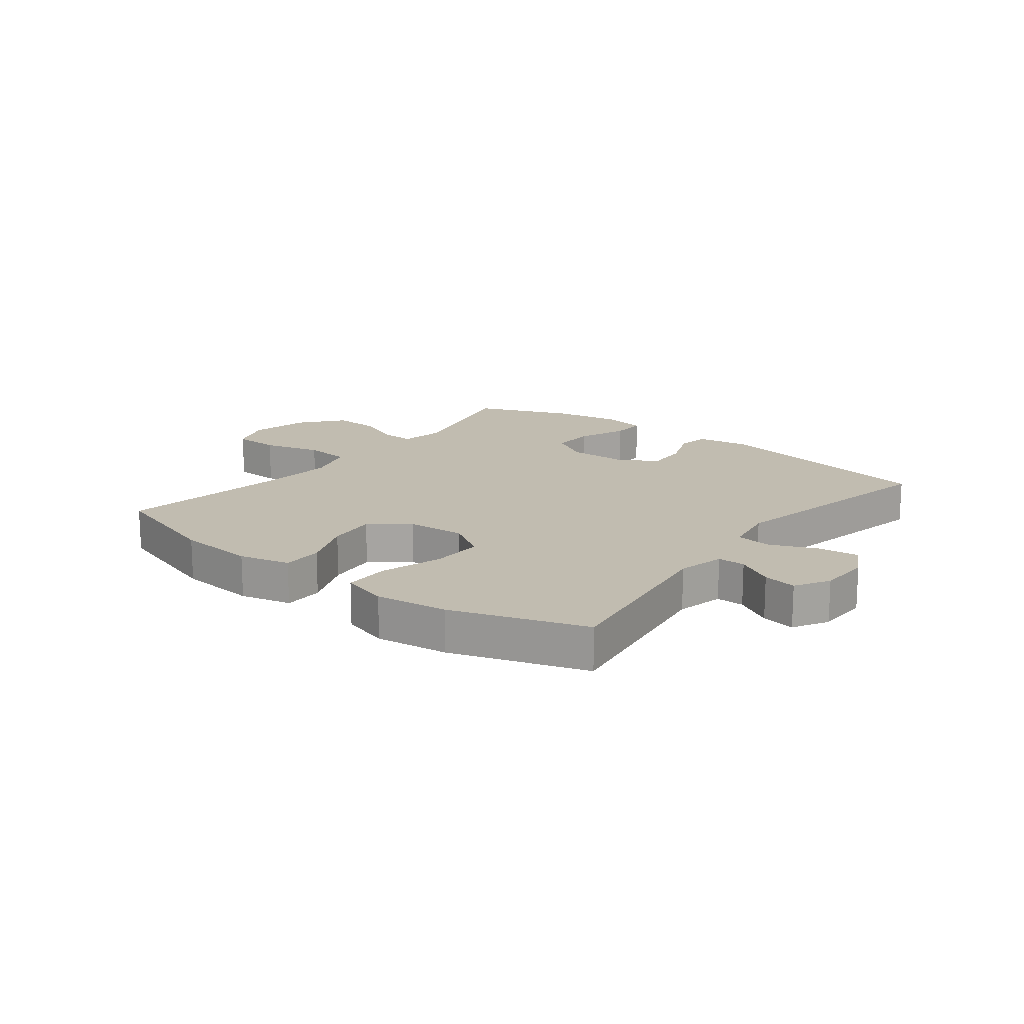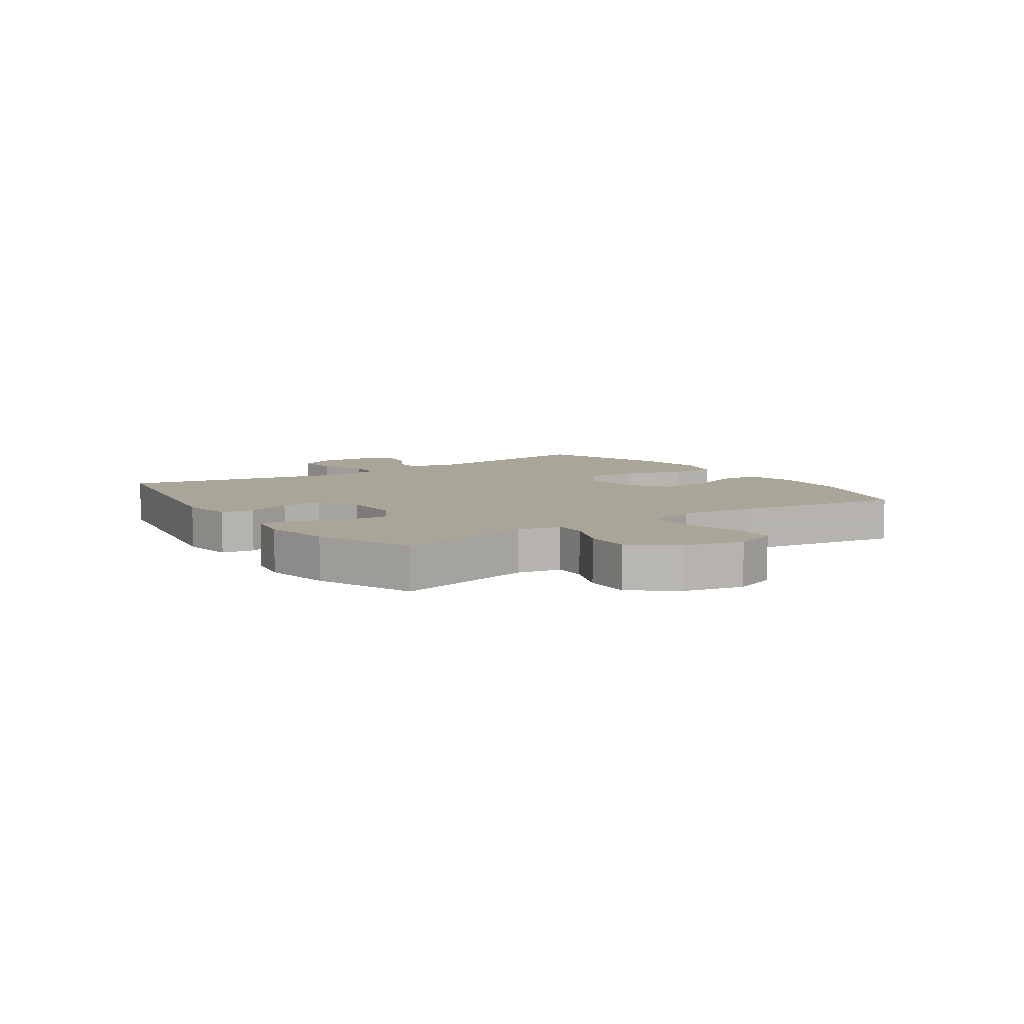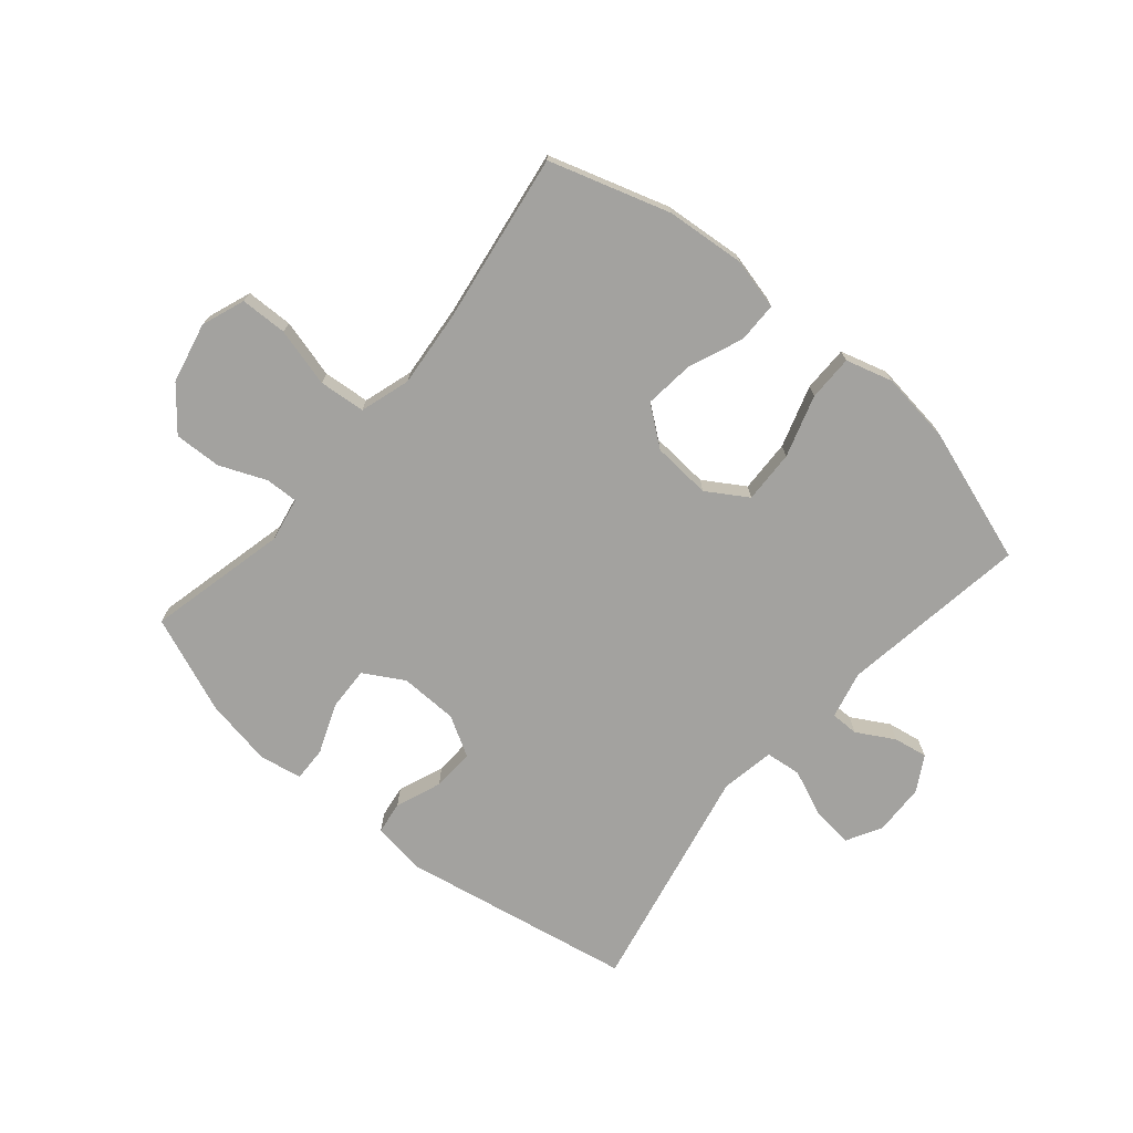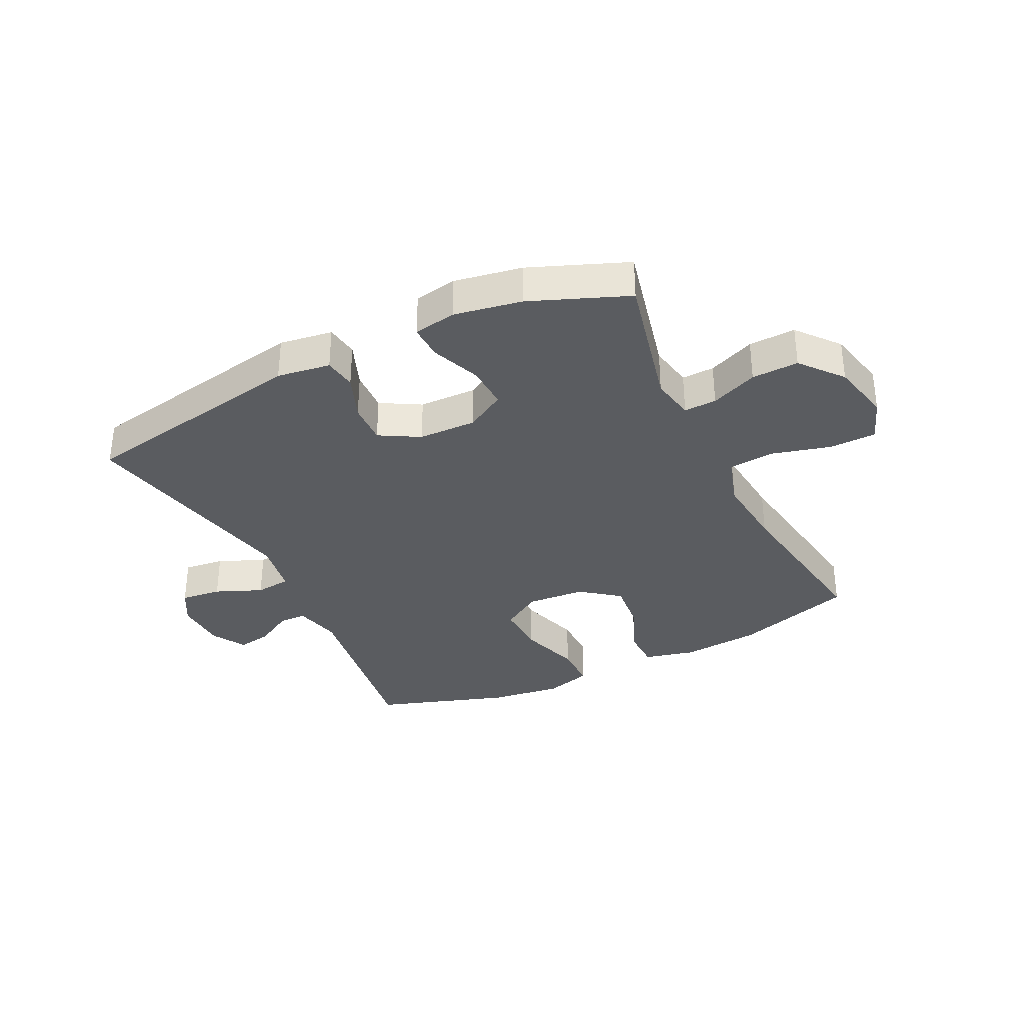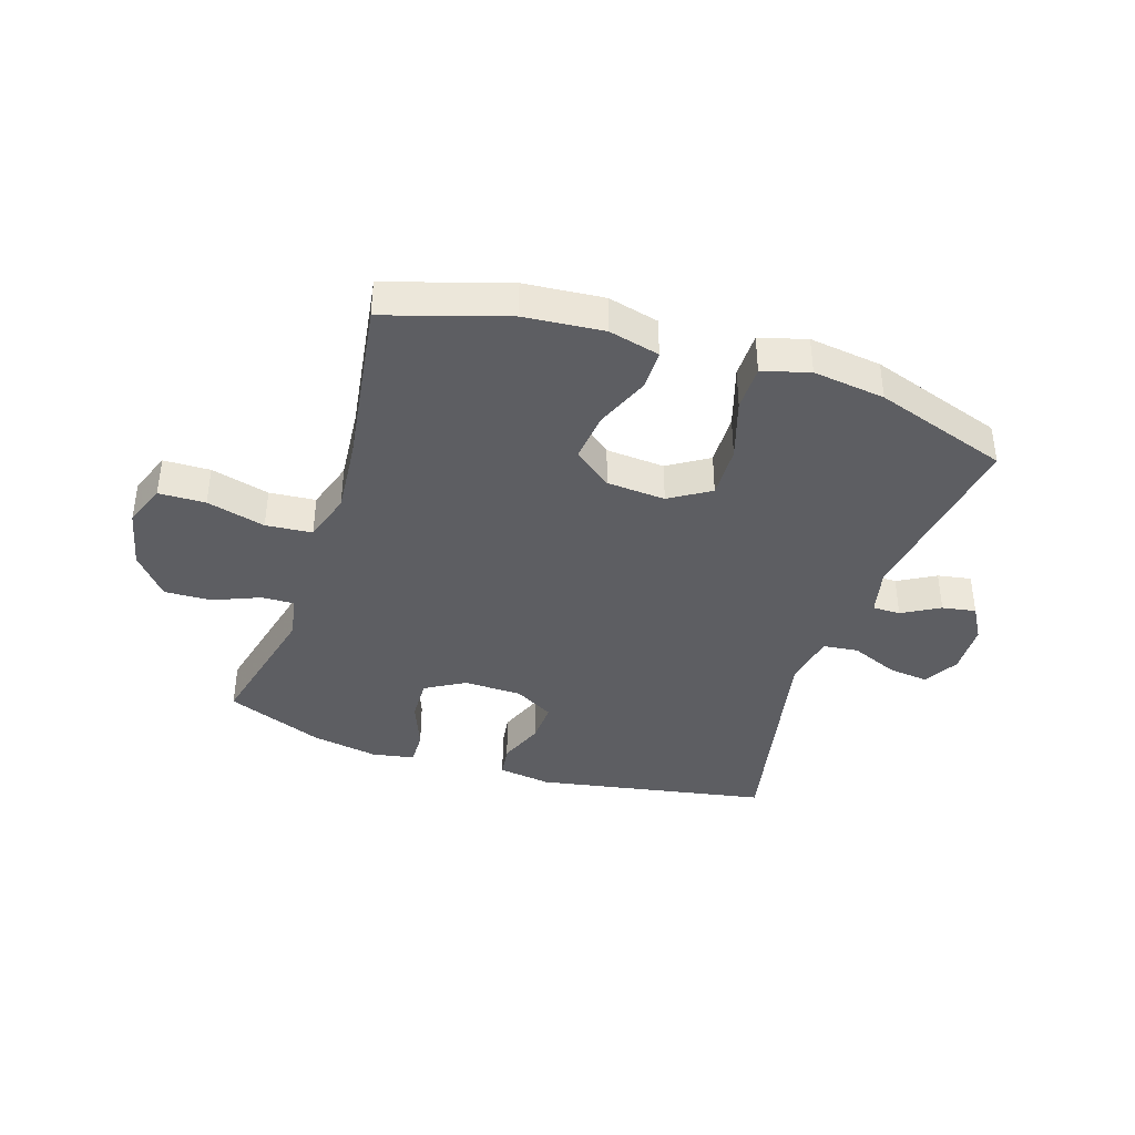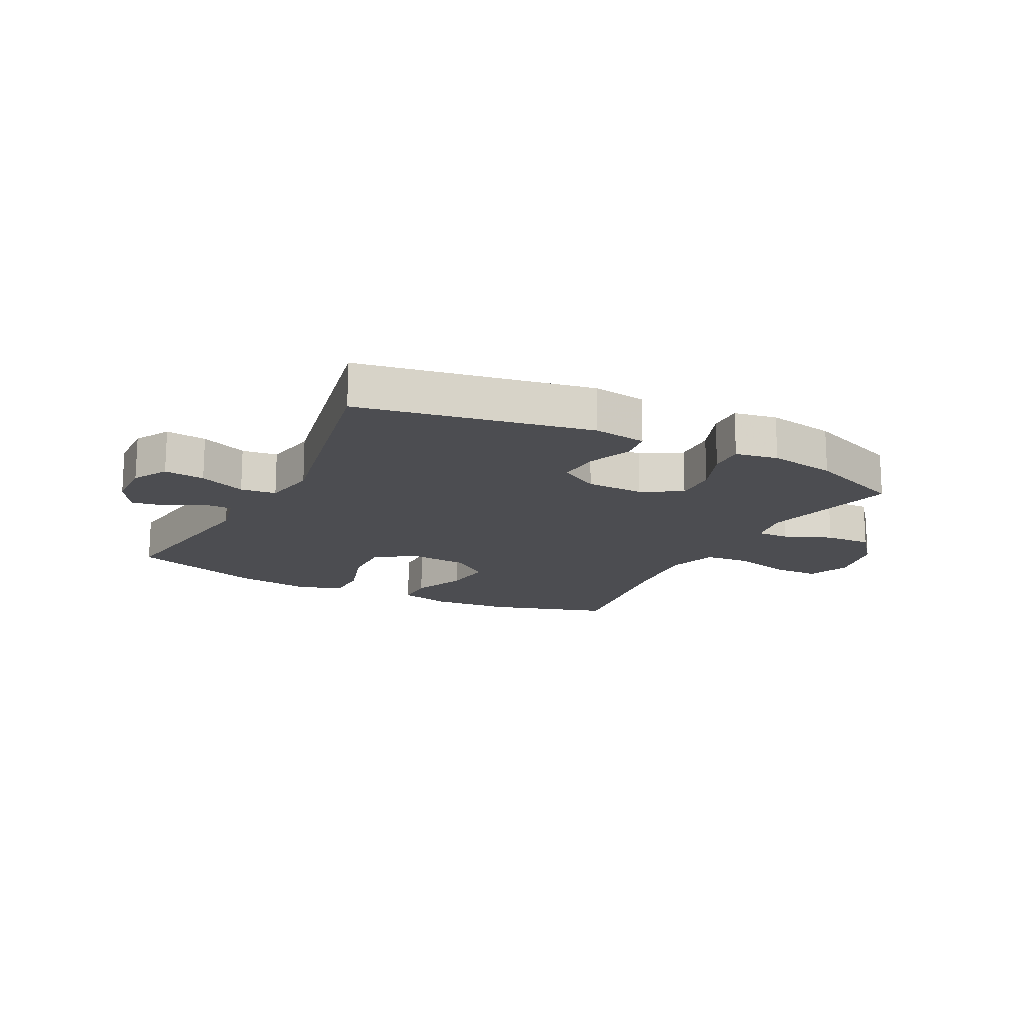
<metadata>
{"format":"obj","ext":"obj","renderer":"f3d","projection":"perspective","resolution":1024,"background":"white","views":[{"elev":16.5,"azim":37.7,"up":"+Y"},{"elev":7.4,"azim":-124.4,"up":"+Y"},{"elev":-72.5,"azim":-40.3,"up":"+Y"},{"elev":-34.1,"azim":-153.9,"up":"+Y"},{"elev":-39.3,"azim":-18.2,"up":"+Y"},{"elev":-16.1,"azim":152.7,"up":"+Y"}]}
</metadata>
<code>
v -0.5 0.07 -0.5
v -0.445 0.07 -0.264
v -0.459 0.07 -0.19
v -0.514 0.07 -0.192
v -0.593 0.07 -0.225
v -0.672 0.07 -0.228
v -0.73 0.07 -0.158
v -0.753 0.07 -0.056
v -0.726 0.07 0.017
v -0.647 0.07 0.019
v -0.548 0.07 -0.007
v -0.47 0.07 0
v -0.444 0.07 0.084
v -0.456 0.07 0.211
v -0.5 0.07 0.5
v -0.297 0.07 0.564
v -0.164 0.07 0.576
v -0.078 0.07 0.555
v -0.077 0.07 0.487
v -0.114 0.07 0.396
v -0.123 0.07 0.312
v -0.058 0.07 0.262
v 0.041 0.07 0.255
v 0.109 0.07 0.298
v 0.106 0.07 0.387
v 0.073 0.07 0.491
v 0.073 0.07 0.568
v 0.152 0.07 0.591
v 0.274 0.07 0.575
v 0.5 0.07 0.5
v 0.453 0.07 0.183
v 0.472 0.07 0.103
v 0.519 0.07 0.103
v 0.582 0.07 0.139
v 0.639 0.07 0.149
v 0.673 0.07 0.091
v 0.676 0.07 0.003
v 0.643 0.07 -0.056
v 0.574 0.07 -0.048
v 0.495 0.07 -0.015
v 0.435 0.07 -0.022
v 0.419 0.07 -0.113
v 0.5 0.07 -0.5
v 0.109 0.07 -0.573
v 0.019 0.07 -0.56
v 0.011 0.07 -0.505
v 0.041 0.07 -0.428
v 0.044 0.07 -0.357
v -0.023 0.07 -0.319
v -0.121 0.07 -0.317
v -0.188 0.07 -0.356
v -0.185 0.07 -0.43
v -0.152 0.07 -0.513
v -0.15 0.07 -0.572
v -0.222 0.07 -0.585
v -0.336 0.07 -0.565
v -0.5 0 -0.5
v -0.445 0 -0.264
v -0.459 0 -0.19
v -0.514 0 -0.192
v -0.593 0 -0.225
v -0.672 0 -0.228
v -0.73 0 -0.158
v -0.753 0 -0.056
v -0.726 0 0.017
v -0.647 0 0.019
v -0.548 0 -0.007
v -0.47 0 0
v -0.444 0 0.084
v -0.456 0 0.211
v -0.5 0 0.5
v -0.297 0 0.564
v -0.164 0 0.576
v -0.078 0 0.555
v -0.077 0 0.487
v -0.114 0 0.396
v -0.123 0 0.312
v -0.058 0 0.262
v 0.041 0 0.255
v 0.109 0 0.298
v 0.106 0 0.387
v 0.073 0 0.491
v 0.073 0 0.568
v 0.152 0 0.591
v 0.274 0 0.575
v 0.5 0 0.5
v 0.453 0 0.183
v 0.472 0 0.103
v 0.519 0 0.103
v 0.582 0 0.139
v 0.639 0 0.149
v 0.673 0 0.091
v 0.676 0 0.003
v 0.643 0 -0.056
v 0.574 0 -0.048
v 0.495 0 -0.015
v 0.435 0 -0.022
v 0.419 0 -0.113
v 0.5 0 -0.5
v 0.109 0 -0.573
v 0.019 0 -0.56
v 0.011 0 -0.505
v 0.041 0 -0.428
v 0.044 0 -0.357
v -0.023 0 -0.319
v -0.121 0 -0.317
v -0.188 0 -0.356
v -0.185 0 -0.43
v -0.152 0 -0.513
v -0.15 0 -0.572
v -0.222 0 -0.585
v -0.336 0 -0.565
f 55 56 1 2
f 52 53 54 55
f 51 52 55 2
f 50 51 2 3
f 49 50 3
f 44 45 46 47
f 42 43 44 47
f 41 42 47 48
f 37 38 39 40
f 35 36 37 40
f 33 34 35 40
f 32 33 40 41
f 31 32 41 48
f 25 26 27 28
f 24 25 28 29
f 17 18 19 20
f 17 20 21
f 14 15 16 17
f 13 14 17 21
f 12 13 21 22
f 8 9 10 11
f 8 11 12
f 7 8 12
f 4 5 6 7
f 3 4 7 12
f 49 3 12 22
f 24 29 30 31
f 23 24 31 48
f 22 23 48 49
f 58 57 112 111
f 111 110 109 108
f 58 111 108 107
f 59 58 107 106
f 59 106 105
f 103 102 101 100
f 103 100 99 98
f 104 103 98 97
f 96 95 94 93
f 96 93 92 91
f 96 91 90 89
f 97 96 89 88
f 104 97 88 87
f 84 83 82 81
f 85 84 81 80
f 76 75 74 73
f 77 76 73
f 73 72 71 70
f 77 73 70 69
f 78 77 69 68
f 67 66 65 64
f 68 67 64
f 68 64 63
f 63 62 61 60
f 68 63 60 59
f 78 68 59 105
f 87 86 85 80
f 104 87 80 79
f 105 104 79 78
f 1 57 58 2
f 2 58 59 3
f 3 59 60 4
f 4 60 61 5
f 5 61 62 6
f 6 62 63 7
f 7 63 64 8
f 8 64 65 9
f 9 65 66 10
f 10 66 67 11
f 11 67 68 12
f 12 68 69 13
f 13 69 70 14
f 14 70 71 15
f 15 71 72 16
f 16 72 73 17
f 17 73 74 18
f 18 74 75 19
f 19 75 76 20
f 20 76 77 21
f 21 77 78 22
f 22 78 79 23
f 23 79 80 24
f 24 80 81 25
f 25 81 82 26
f 26 82 83 27
f 27 83 84 28
f 28 84 85 29
f 29 85 86 30
f 30 86 87 31
f 31 87 88 32
f 32 88 89 33
f 33 89 90 34
f 34 90 91 35
f 35 91 92 36
f 36 92 93 37
f 37 93 94 38
f 38 94 95 39
f 39 95 96 40
f 40 96 97 41
f 41 97 98 42
f 42 98 99 43
f 43 99 100 44
f 44 100 101 45
f 45 101 102 46
f 46 102 103 47
f 47 103 104 48
f 48 104 105 49
f 49 105 106 50
f 50 106 107 51
f 51 107 108 52
f 52 108 109 53
f 53 109 110 54
f 54 110 111 55
f 55 111 112 56
f 56 112 57 1

</code>
